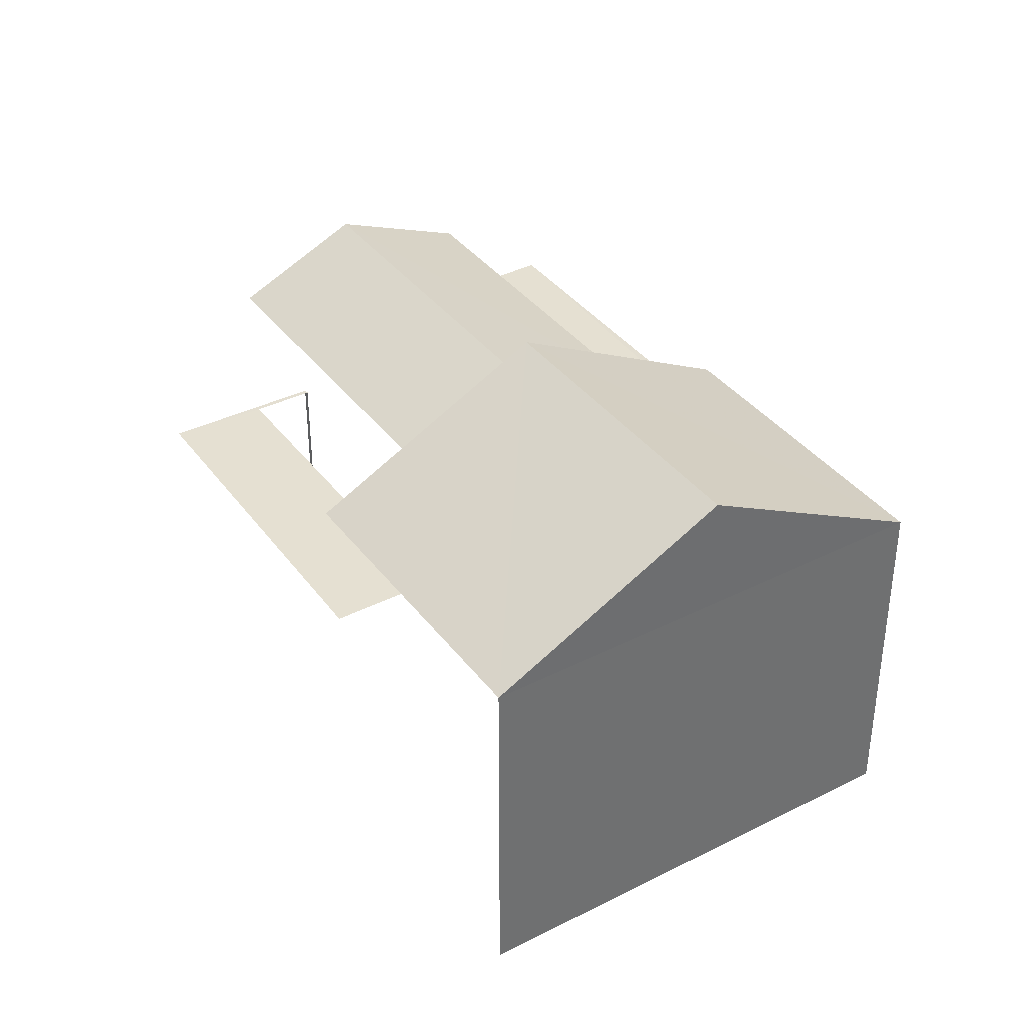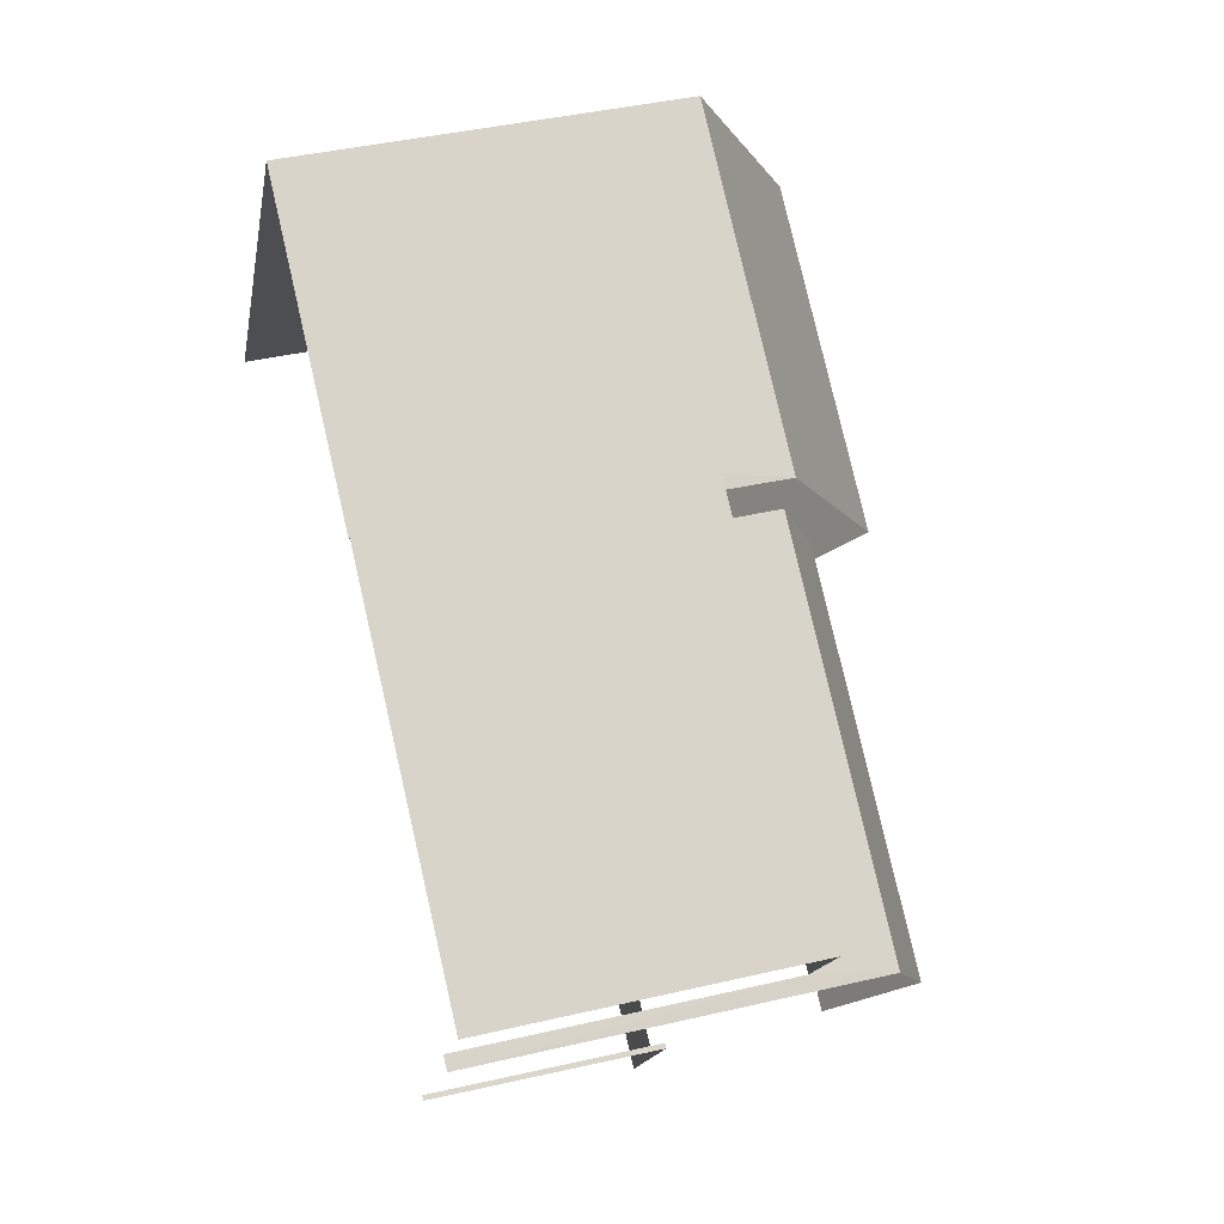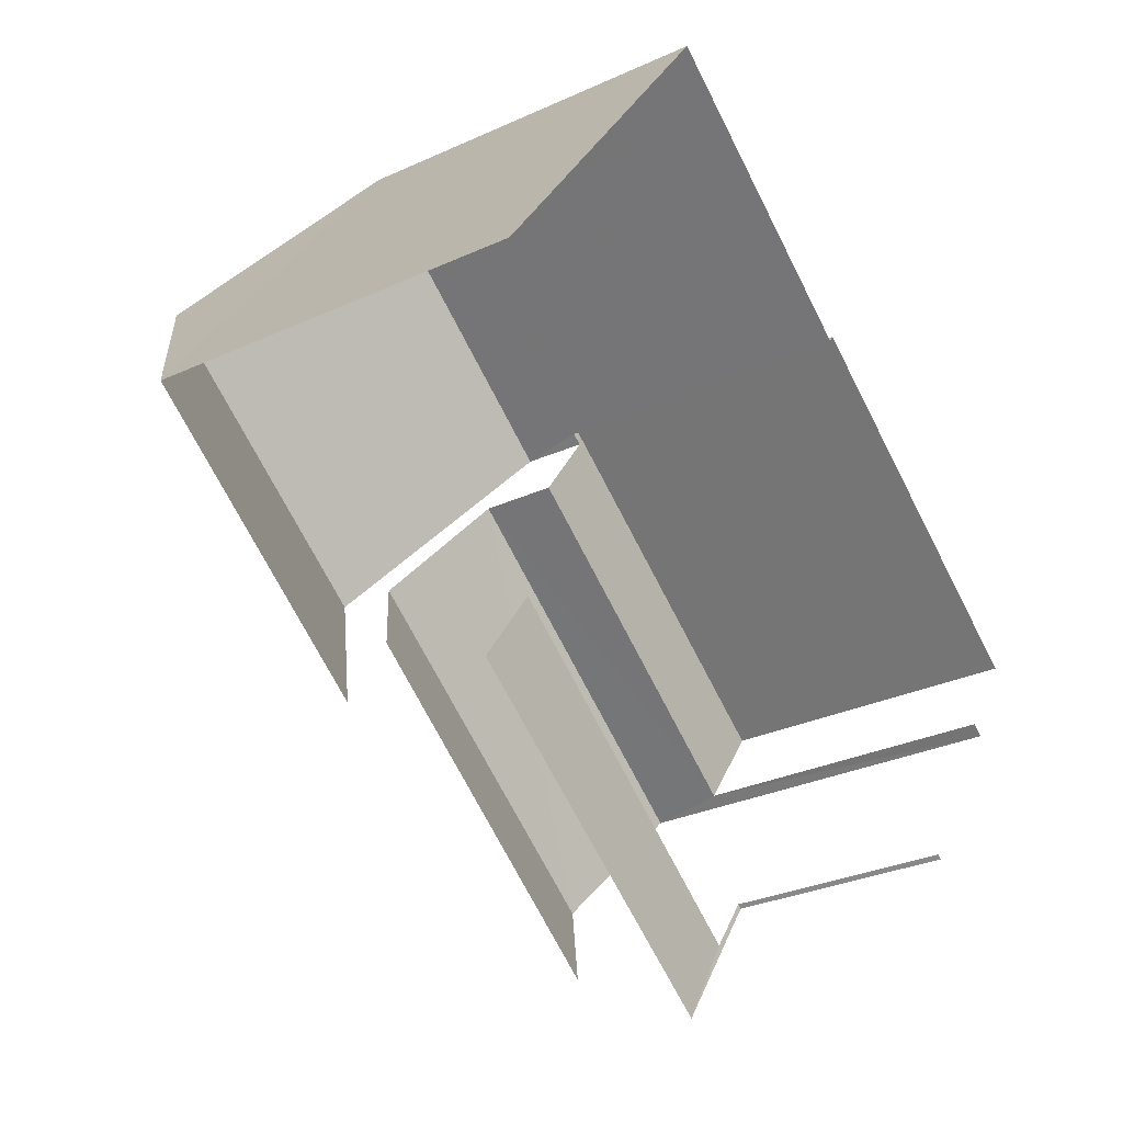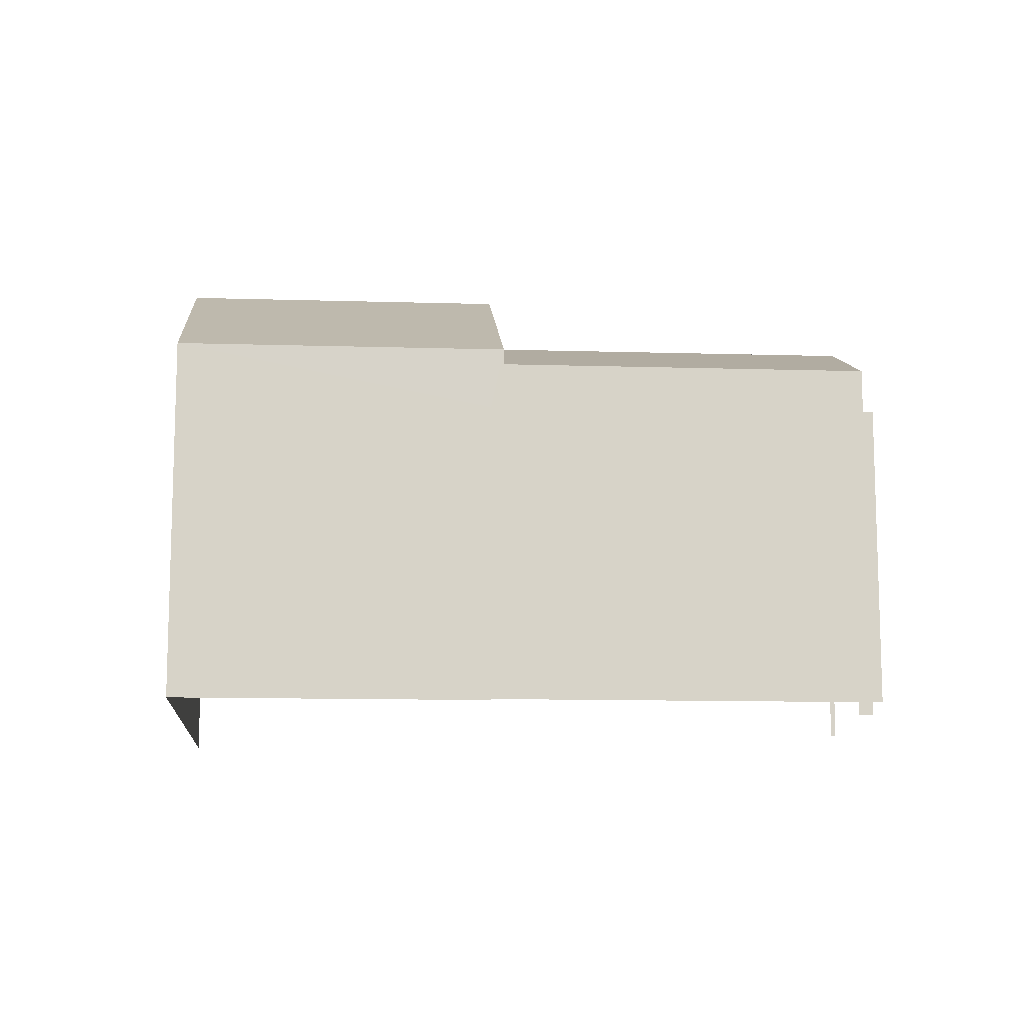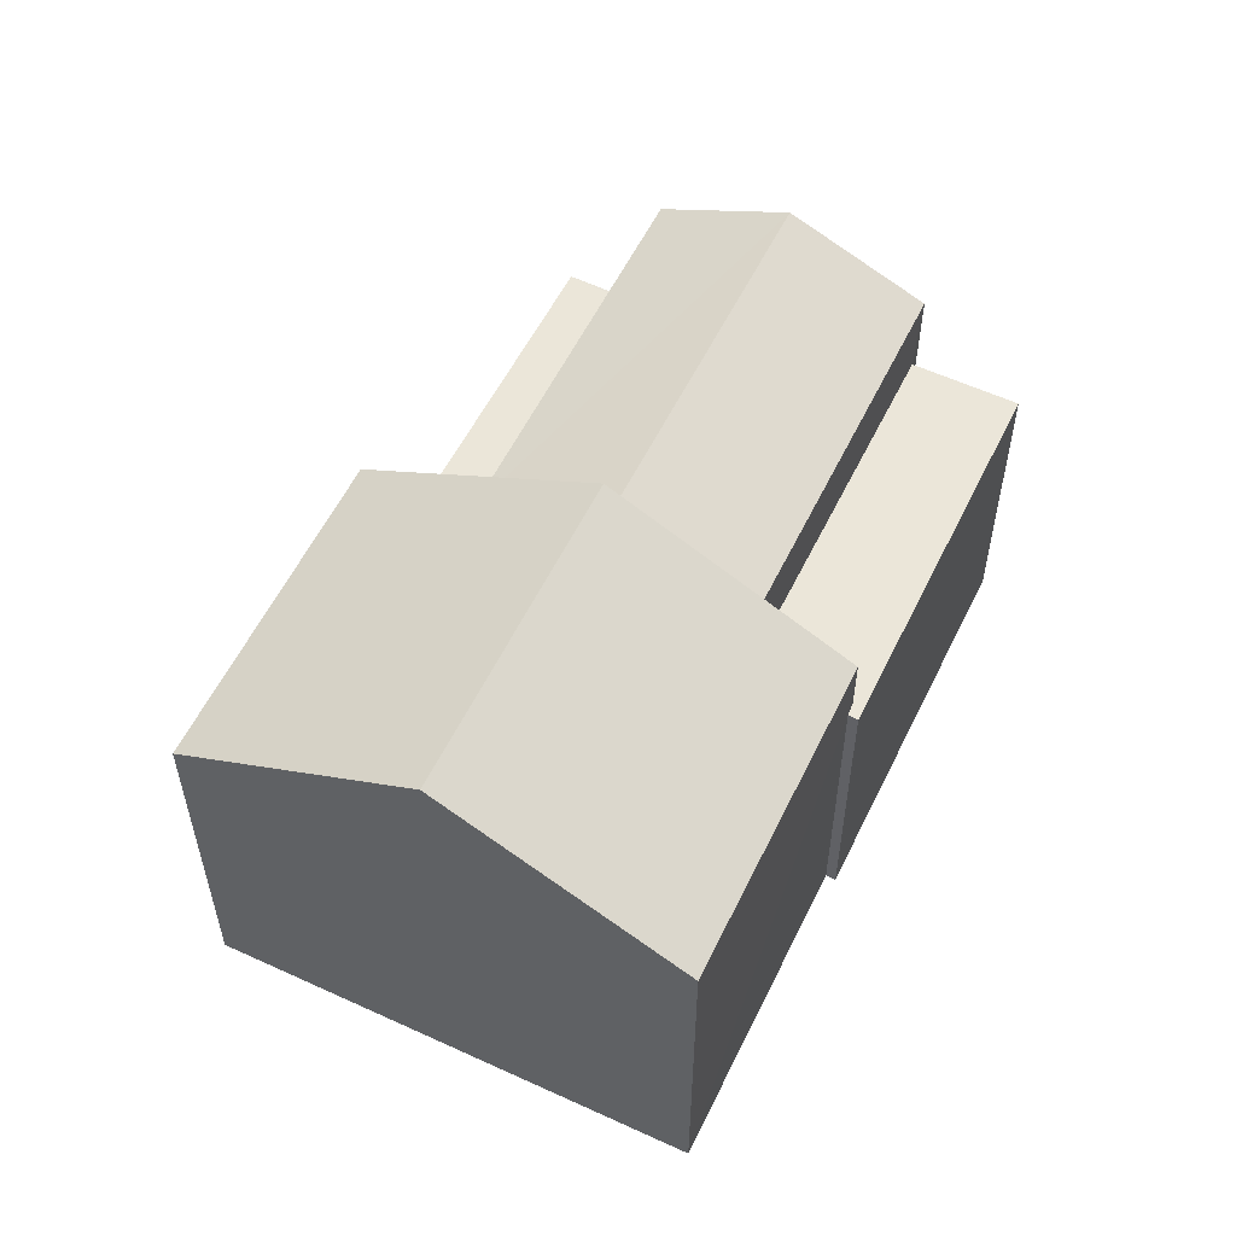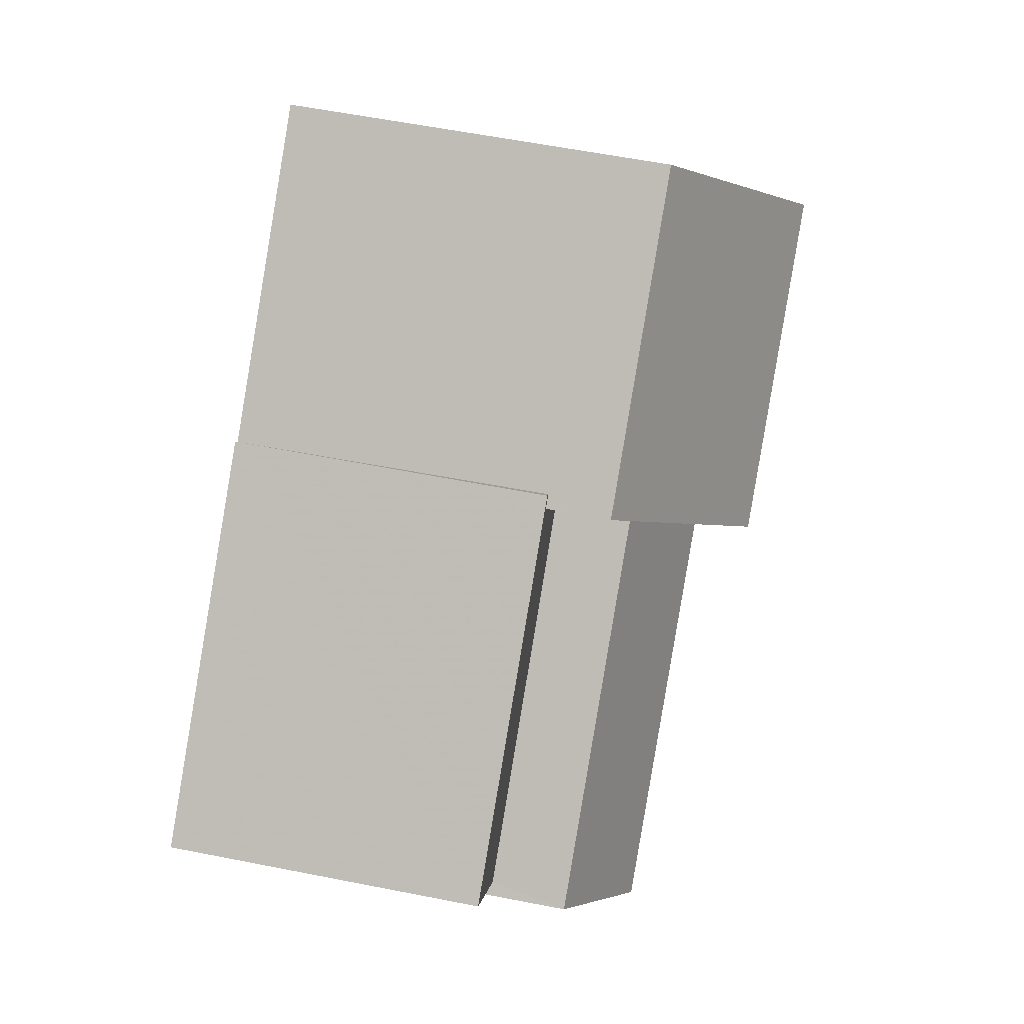
<metadata>
{"format":"obj","ext":"obj","renderer":"f3d","projection":"perspective","resolution":1024,"background":"white","views":[{"elev":37.9,"azim":92.5,"up":"+Z"},{"elev":41.5,"azim":-105.9,"up":"+Y"},{"elev":-30.0,"azim":123.8,"up":"+Y"},{"elev":-11.9,"azim":-148.9,"up":"+Z"},{"elev":56.5,"azim":150.9,"up":"+Z"},{"elev":58.4,"azim":-78.4,"up":"+Y"}]}
</metadata>
<code>
v -2.236e+05 -1.283e+05 14.8
v -2.236e+05 -1.283e+05 14.8
v -2.236e+05 -1.283e+05 14.8
v -2.236e+05 -1.283e+05 14.79
v -2.236e+05 -1.283e+05 14.79
v -2.236e+05 -1.283e+05 14.8
v -2.236e+05 -1.283e+05 14.8
v -2.236e+05 -1.283e+05 14.8
v -2.236e+05 -1.283e+05 14.79
v -2.236e+05 -1.283e+05 14.79
v -2.236e+05 -1.283e+05 14.8
v -2.236e+05 -1.283e+05 14.79
v -2.236e+05 -1.283e+05 21.41
v -2.236e+05 -1.283e+05 22.43
v -2.236e+05 -1.283e+05 21.41
v -2.236e+05 -1.283e+05 22.43
v -2.236e+05 -1.283e+05 23.39
v -2.236e+05 -1.283e+05 21.19
v -2.236e+05 -1.283e+05 21.19
v -2.236e+05 -1.283e+05 23.39
v -2.236e+05 -1.283e+05 20.1
v -2.236e+05 -1.283e+05 20.1
v -2.236e+05 -1.283e+05 20.1
v -2.236e+05 -1.283e+05 20.1
v -2.236e+05 -1.283e+05 20.1
v -2.236e+05 -1.283e+05 20.1
v -2.236e+05 -1.283e+05 21.41
v -2.236e+05 -1.283e+05 21.41
v -2.236e+05 -1.283e+05 21.19
v -2.236e+05 -1.283e+05 21.19
v -2.236e+05 -1.283e+05 18.59
v -2.236e+05 -1.283e+05 18.59
v -2.236e+05 -1.283e+05 18.59
v -2.236e+05 -1.283e+05 18.59
v -2.236e+05 -1.283e+05 18.59
v -2.236e+05 -1.283e+05 18.59
f 1 2 3
f 4 3 5
f 6 2 7
f 6 7 8
f 9 10 5
f 11 12 6
f 12 9 5
f 3 2 5
f 5 2 6
f 12 5 6
f 18 1 3
f 19 18 3
f 25 24 9
f 12 25 9
f 11 6 36
f 11 36 28
f 28 36 14
f 36 32 15
f 36 15 14
f 35 13 15
f 32 35 15
f 33 8 7
f 33 34 8
f 2 33 7
f 2 31 33
f 30 23 26
f 2 1 31
f 17 30 27
f 18 31 1
f 18 35 31
f 17 13 18
f 13 35 18
f 17 16 13
f 27 30 26
f 17 27 16
f 13 14 15
f 13 16 14
f 17 18 19
f 20 17 19
f 21 22 23
f 22 24 23
f 23 25 26
f 23 24 25
f 27 28 14
f 16 27 14
f 17 29 30
f 17 20 29
f 31 32 33
f 33 32 34
f 31 35 32
f 34 32 36
f 12 11 25
f 11 28 25
f 25 27 26
f 25 28 27
f 24 10 9
f 24 22 10
f 21 10 22
f 21 5 10
f 3 4 19
f 19 29 20
f 19 4 29
f 6 8 34
f 36 6 34
f 4 21 29
f 29 21 30
f 4 5 21
f 30 21 23

</code>
